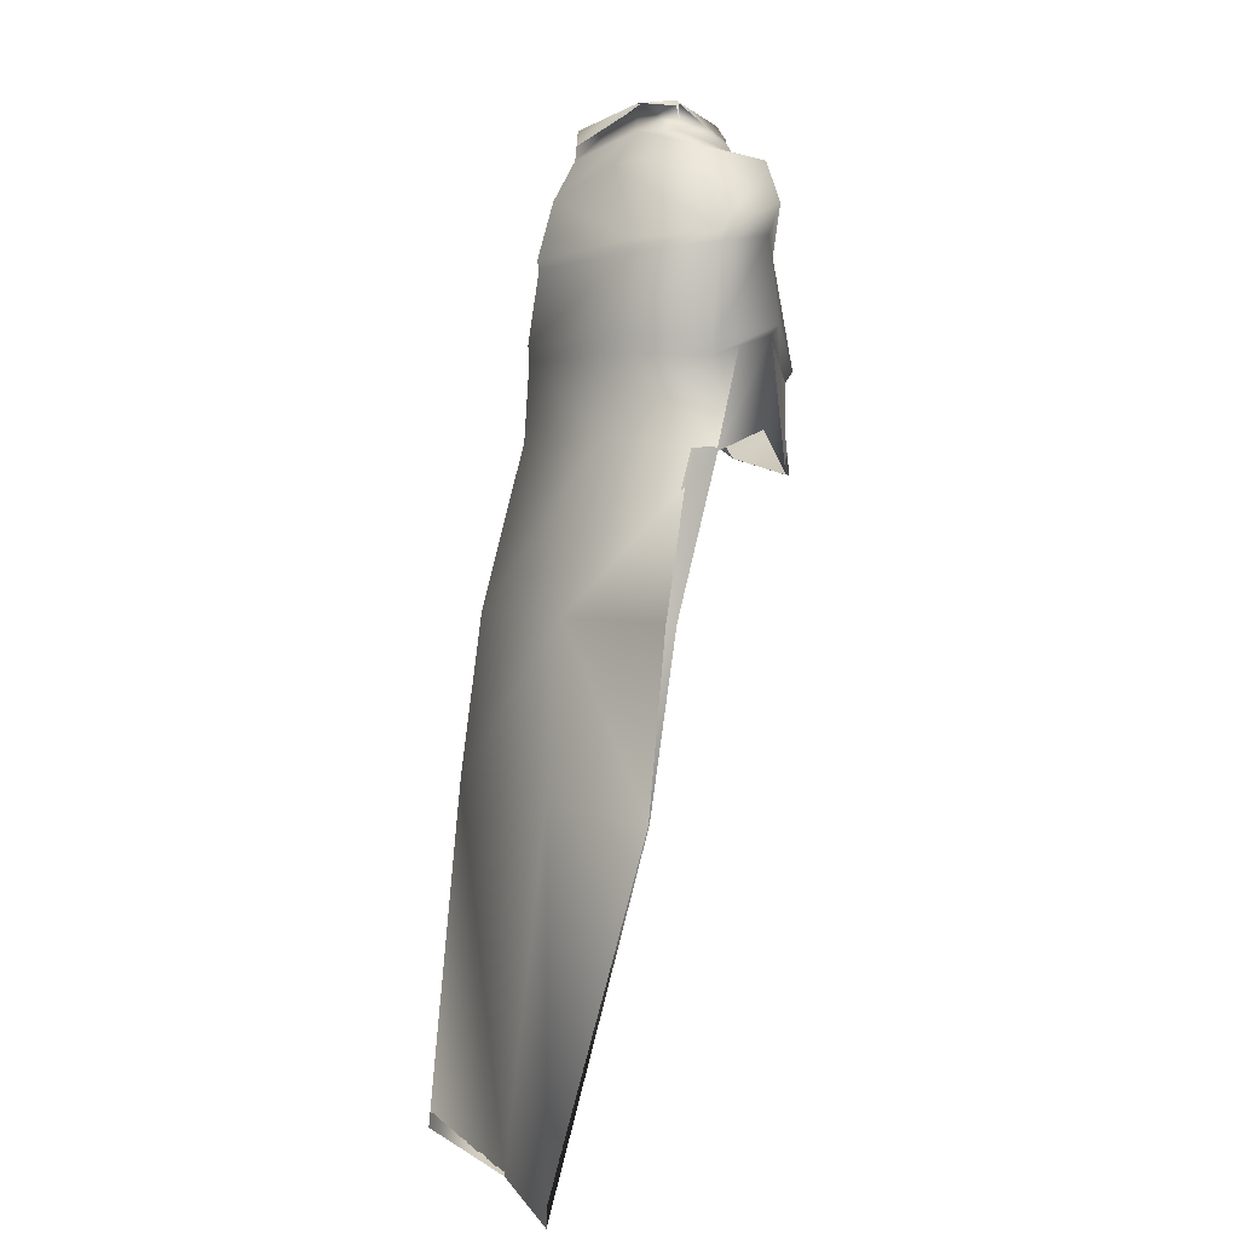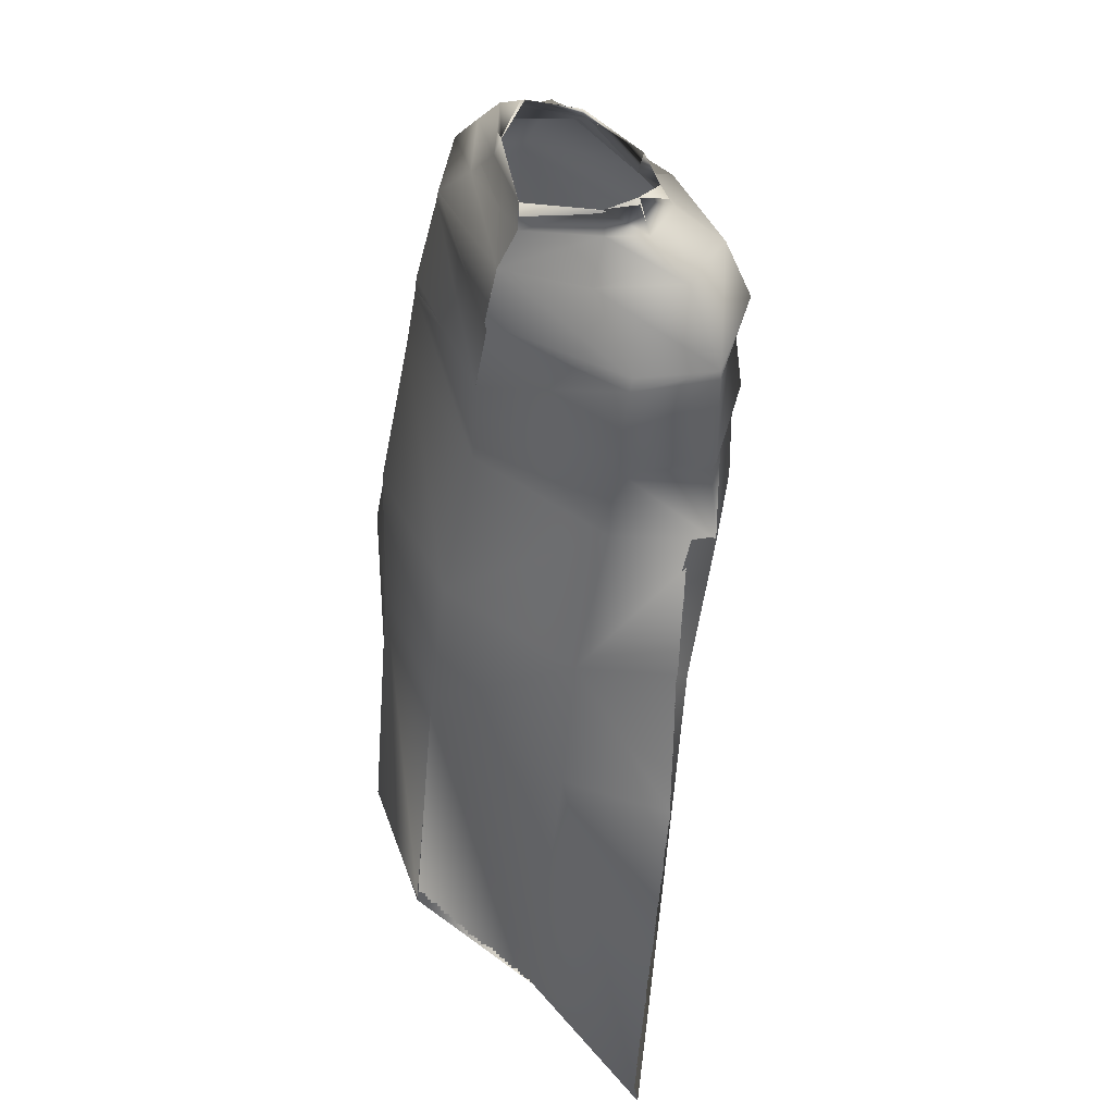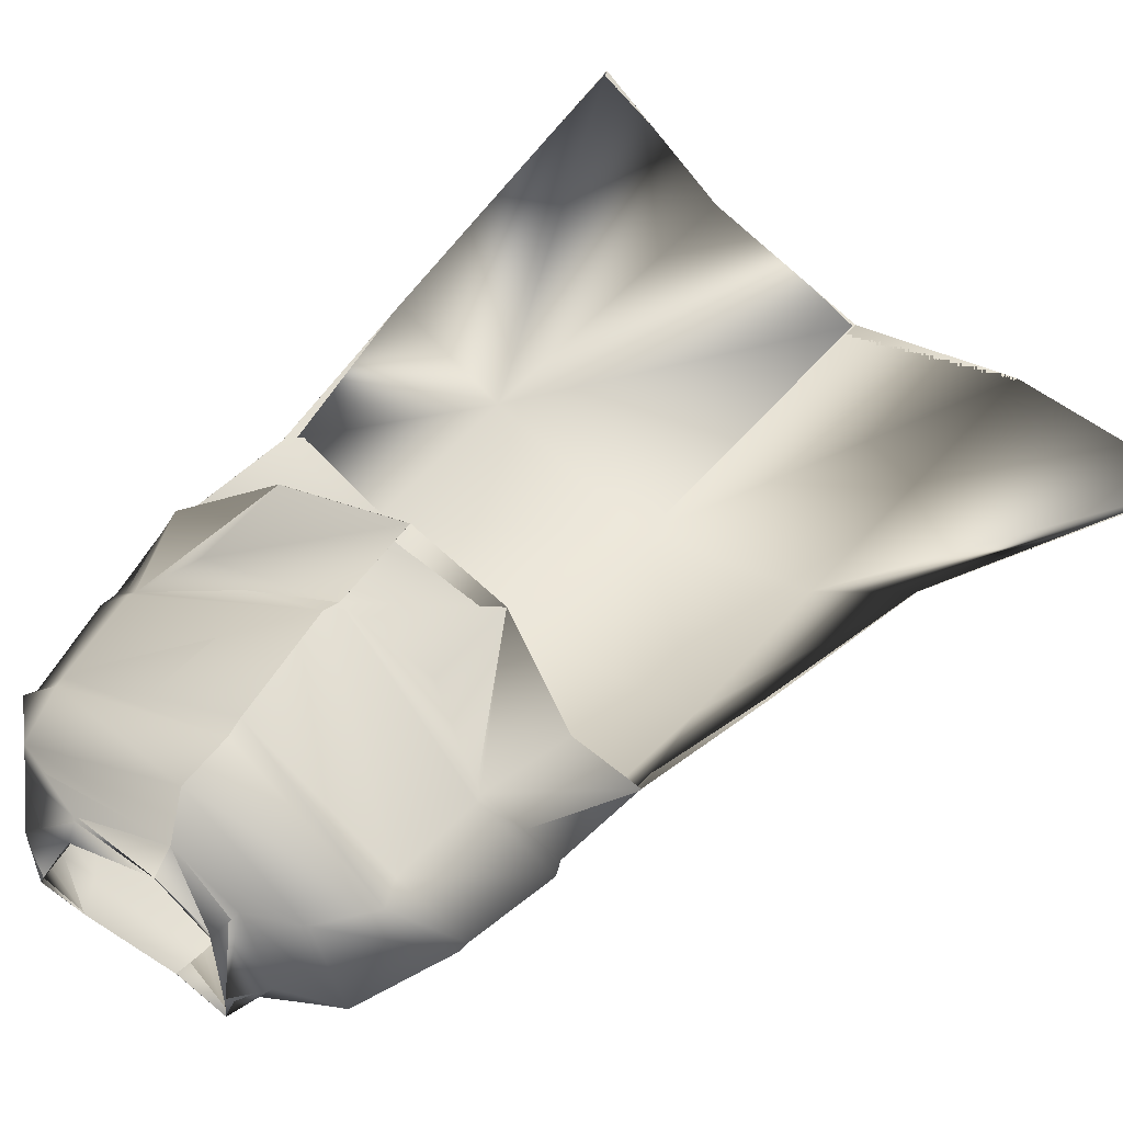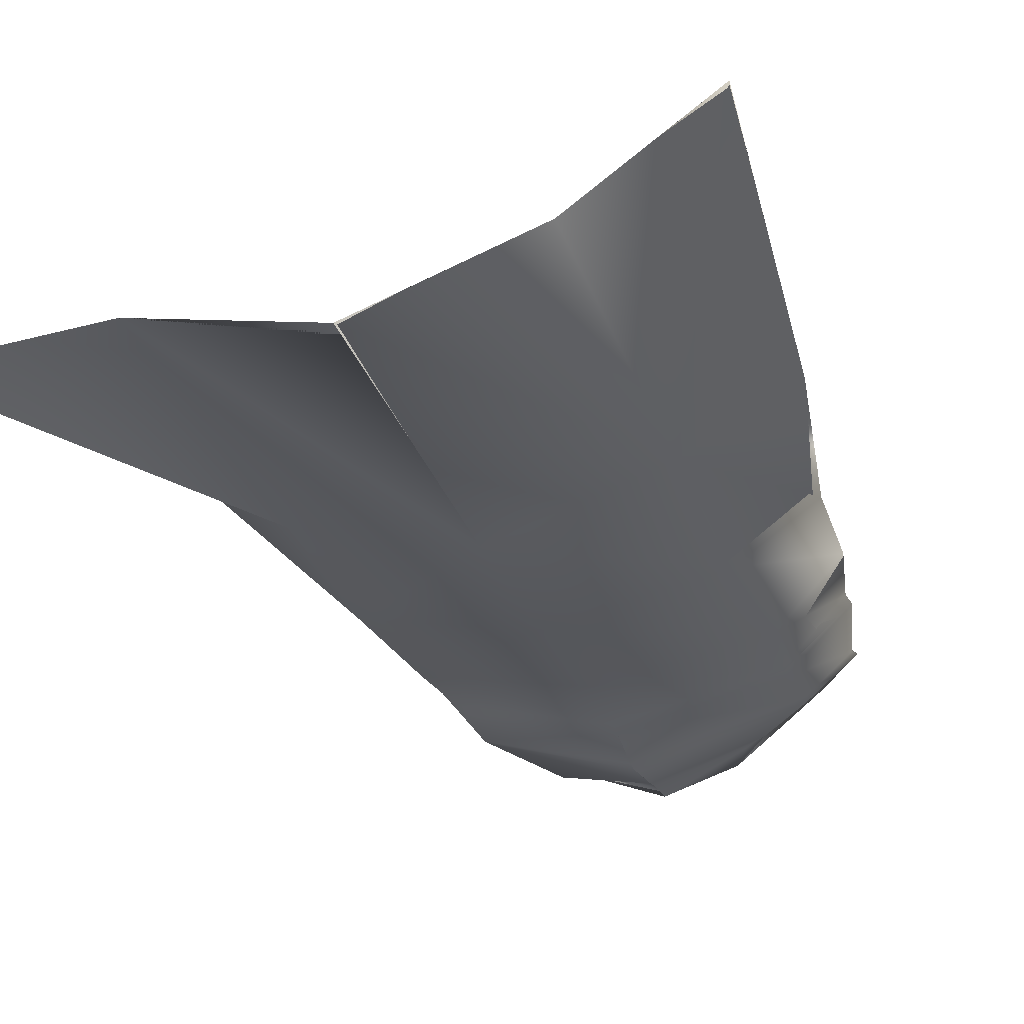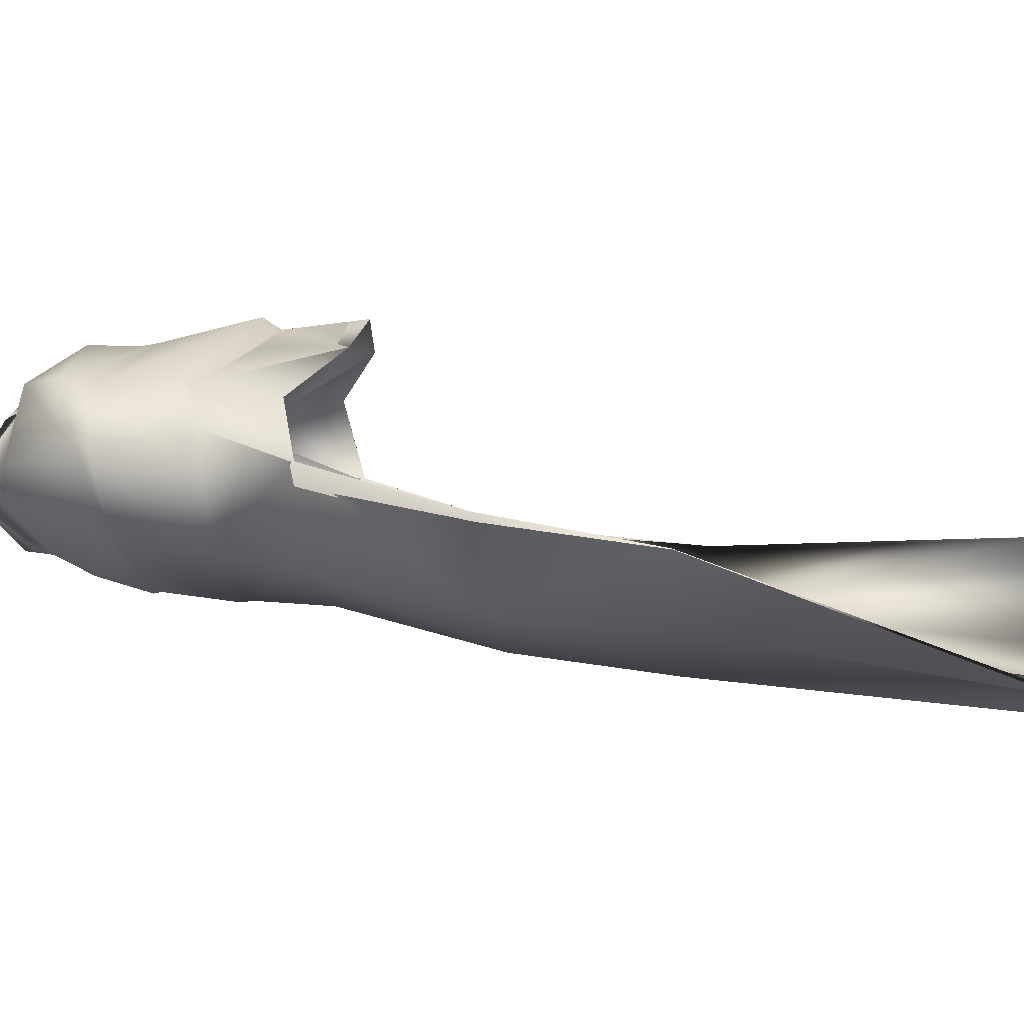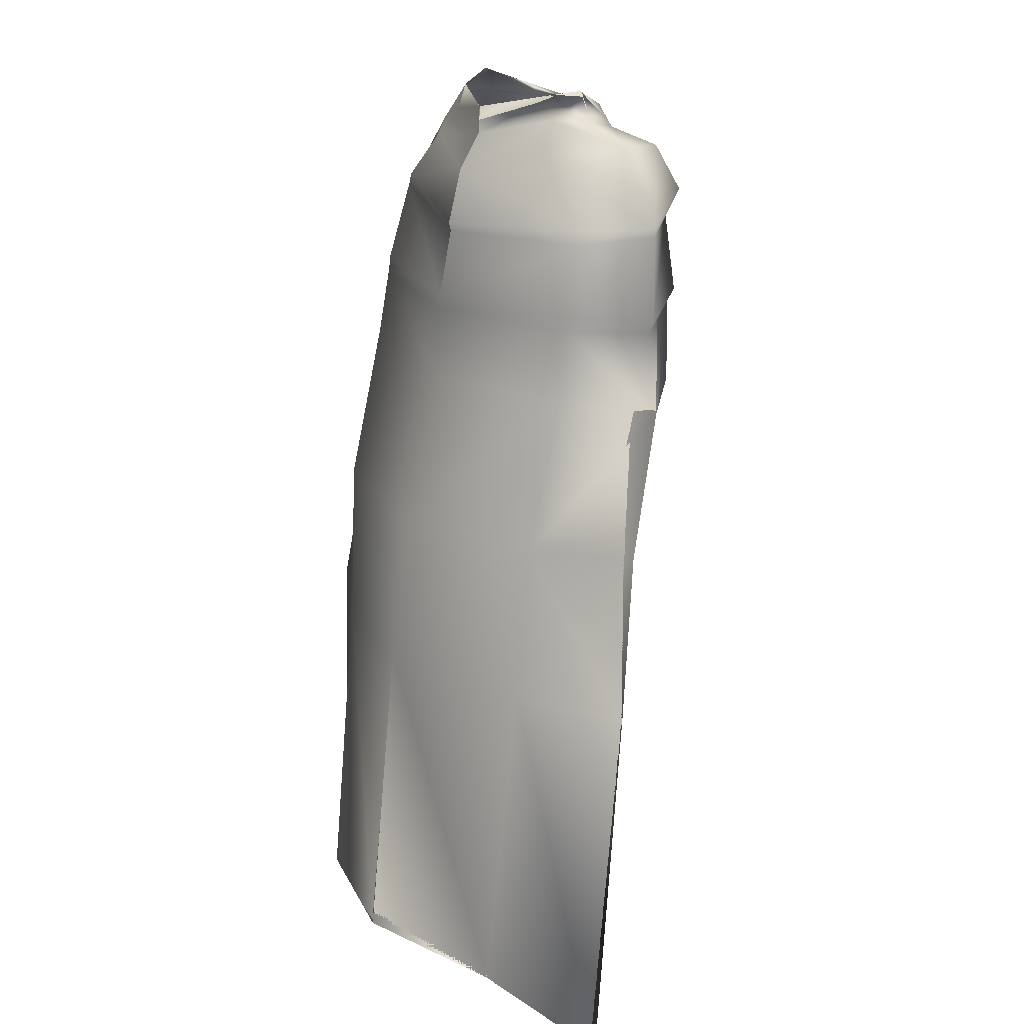
<metadata>
{"format":"obj","ext":"obj","renderer":"f3d","projection":"perspective","resolution":1024,"background":"white","views":[{"elev":0.9,"azim":-101.5,"up":"+Y"},{"elev":43.4,"azim":-125.3,"up":"+Y"},{"elev":55.5,"azim":-141.0,"up":"+Z"},{"elev":-36.8,"azim":19.2,"up":"+Z"},{"elev":1.6,"azim":-80.1,"up":"+Z"},{"elev":16.7,"azim":-125.2,"up":"+Y"}]}
</metadata>
<code>
o Capa_Stand_Cylinder.003
v 0.133 2.546 -0.115
v 0.101 2.601 -0.1211
v 0.2294 2.582 -0.038
v 0.1501 2.628 -0.03292
v 0.1256 2.559 0.09142
v 0.1099 2.574 0.07356
v 0.1872 2.488 -0.1344
v 0.3039 2.509 -0.03988
v 0.2631 2.52 0.1066
v 0.298 2.384 -0.1411
v 0.4021 2.413 -0.03189
v 0.3124 2.408 0.08043
v 0.2994 2.196 -0.1982
v 0.4379 2.207 -0.05396
v 0.3445 2.218 0.07756
v 0.3258 2.021 -0.2159
v 0.4614 2.04 -0.05508
v 0.3847 2.065 0.09859
v 0.3295 1.691 -0.2934
v 0.4888 1.731 -0.1518
v 0.3302 1.352 -0.304
v 0.5507 1.357 -0.1904
v 0.2439 1.97 0.1895
v 0.3193 2.388 0.07327
v 0.3952 2.39 -0.03875
v 0.3016 2.362 -0.143
v 0.3462 2.205 0.06684
v 0.4321 2.176 -0.05221
v 0.3044 2.161 -0.2025
v 0.2312 2.142 0.1306
v 0.3419 0.6904 -0.3609
v 0.6076 0.694 -0.1688
v 0.1337 2.547 -0.1168
v 0.1011 2.601 -0.1211
v 0.229 2.582 -0.03497
v 0.1489 2.628 -0.0346
v 0.1248 2.554 0.09216
v 0.1118 2.588 0.07347
v 0.187 2.487 -0.1331
v 0.3038 2.509 -0.04006
v 0.2632 2.52 0.107
v 0.2986 2.383 -0.1412
v 0.4019 2.413 -0.03218
v 0.3126 2.408 0.08053
v 0.2999 2.196 -0.2008
v 0.4383 2.207 -0.054
v 0.3438 2.218 0.076
v 0.3255 2.021 -0.2153
v 0.4613 2.04 -0.05513
v 0.3843 2.066 0.09844
v 0.3293 1.691 -0.2934
v 0.4886 1.731 -0.1518
v 0.3307 1.352 -0.3054
v 0.5506 1.357 -0.1905
v 0.2439 1.97 0.1894
v 0.3194 2.388 0.07336
v 0.3951 2.391 -0.03908
v 0.3019 2.361 -0.1437
v 0.3456 2.205 0.06595
v 0.4331 2.177 -0.05214
v 0.3037 2.161 -0.2019
v 0.2479 2.142 0.1795
v 0.3419 0.6905 -0.361
v 0.6075 0.6941 -0.1688
v -0.0514 2.511 -0.1896
v -0.04722 2.568 -0.1842
v -0.1961 2.545 -0.1006
v -0.1885 2.597 -0.09964
v -0.2379 2.541 -0.02861
v -0.201 2.604 -0.03164
v -0.1642 2.517 0.08293
v -0.1501 2.567 0.05901
v -0.02271 2.509 0.1041
v -0.04011 2.561 0.1042
v -0.03864 2.436 -0.2299
v -0.2351 2.476 -0.1538
v -0.3478 2.499 -0.0254
v -0.2706 2.487 0.1211
v -0.01143 2.459 0.1984
v -0.03993 2.324 -0.2609
v -0.3392 2.33 -0.1386
v -0.421 2.337 0.000751
v -0.3404 2.4 0.1301
v -0.006098 2.356 0.1961
v -0.02471 2.166 -0.2759
v -0.3376 2.155 -0.1725
v -0.4453 2.143 -0.01794
v -0.3306 2.183 0.1302
v 0.006963 2.128 0.2485
v -0.01801 1.984 -0.2822
v -0.3502 1.978 -0.1933
v -0.4546 1.949 -0.01291
v -0.3542 1.993 0.09531
v 0.01154 1.926 0.2438
v -0.01433 1.665 -0.3631
v -0.3483 1.659 -0.2685
v -0.4861 1.648 -0.09307
v -0.006951 1.351 -0.4021
v -0.3436 1.33 -0.2961
v -0.5291 1.308 -0.1504
v -0.1719 1.922 0.1861
v -0.04165 2.307 -0.2578
v -0.3141 2.346 0.1154
v -0.4215 2.318 0.000529
v -0.3427 2.304 -0.1458
v -0.001536 2.322 0.2024
v -0.02325 2.133 -0.2733
v 0.008711 2.091 0.2251
v -0.3214 2.166 0.1184
v -0.4325 2.117 -0.01801
v -0.3342 2.125 -0.1705
v -0.1652 2.06 0.1668
v 0.006067 0.6898 -0.4619
v -0.3338 0.6714 -0.3703
v -0.7214 0.676 -0.3625
v -0.05103 2.511 -0.1905
v -0.04619 2.567 -0.184
v -0.1968 2.546 -0.102
v -0.1885 2.598 -0.09942
v -0.2388 2.542 -0.02981
v -0.2008 2.604 -0.03145
v -0.1645 2.518 0.08326
v -0.1512 2.563 0.05882
v -0.02252 2.508 0.1041
v -0.04026 2.561 0.1043
v -0.0388 2.436 -0.23
v -0.2346 2.477 -0.1528
v -0.3478 2.498 -0.02401
v -0.2708 2.487 0.1213
v -0.01174 2.46 0.1971
v -0.03994 2.324 -0.2609
v -0.3391 2.331 -0.1384
v -0.4212 2.338 0.000609
v -0.3407 2.4 0.1302
v -0.00608 2.356 0.1961
v -0.02488 2.166 -0.276
v -0.338 2.156 -0.1731
v -0.4461 2.144 -0.01928
v -0.3299 2.183 0.1278
v 0.006943 2.128 0.2484
v -0.01828 1.984 -0.282
v -0.3504 1.979 -0.1933
v -0.4545 1.949 -0.01289
v -0.3541 1.993 0.09519
v 0.01146 1.926 0.2438
v -0.01451 1.665 -0.3631
v -0.3484 1.659 -0.2686
v -0.4861 1.648 -0.09306
v -0.007018 1.351 -0.4021
v -0.3436 1.33 -0.2963
v -0.529 1.308 -0.1504
v -0.1719 1.922 0.186
v -0.04169 2.307 -0.2577
v -0.3142 2.346 0.1154
v -0.4219 2.318 0.00025
v -0.3428 2.304 -0.1458
v -0.001634 2.321 0.2023
v -0.02346 2.134 -0.2735
v 0.00882 2.091 0.2252
v -0.3218 2.166 0.1163
v -0.4345 2.118 -0.01935
v -0.3349 2.125 -0.1718
v -0.1695 2.087 0.1868
v 0.006044 0.6898 -0.4619
v -0.3338 0.6714 -0.3703
v -0.7214 0.676 -0.3626
f 65 1 66
f 1 3 2
f 3 5 6
f 5 73 74
f 5 9 73
f 3 8 5
f 1 7 8
f 65 75 7
f 9 12 79
f 8 11 9
f 7 10 11
f 75 80 10
f 24 15 89
f 25 14 24
f 26 13 25
f 102 85 26
f 30 23 94
f 28 17 27
f 29 16 28
f 107 90 29
f 16 19 17
f 90 95 16
f 19 21 20
f 95 98 19
f 27 18 23
f 11 25 12
f 10 26 11
f 80 102 10
f 12 24 84
f 14 28 15
f 13 29 14
f 85 107 29
f 89 30 108
f 22 21 32
f 21 98 113
f 116 117 33
f 33 34 35
f 35 36 38
f 37 38 125
f 37 124 41
f 35 37 40
f 33 35 40
f 116 33 39
f 41 130 44
f 40 41 43
f 39 40 43
f 126 39 42
f 56 157 140
f 57 56 46
f 58 57 45
f 153 58 136
f 62 159 145
f 60 59 49
f 61 60 48
f 158 61 141
f 48 49 51
f 141 48 146
f 51 52 53
f 146 51 149
f 59 62 55
f 43 44 57
f 42 43 58
f 131 42 153
f 44 135 56
f 46 47 60
f 45 46 61
f 136 45 158
f 59 159 62
f 54 64 53
f 53 63 164
f 6 74 38
f 94 23 55
f 32 31 63
f 2 4 34
f 66 2 117
f 4 6 38
f 18 17 50
f 17 20 52
f 22 32 54
f 31 113 63
f 23 18 50
f 20 22 54
f 65 66 68
f 67 68 69
f 69 70 71
f 71 72 73
f 71 73 78
f 69 71 77
f 67 69 77
f 65 67 75
f 78 79 83
f 77 78 82
f 76 77 82
f 75 76 81
f 103 106 89
f 104 103 87
f 105 104 86
f 102 105 85
f 112 108 101
f 110 109 92
f 111 110 92
f 107 111 91
f 91 92 96
f 90 91 95
f 96 97 100
f 95 96 98
f 109 112 101
f 82 83 104
f 81 82 105
f 80 81 105
f 83 84 106
f 87 88 110
f 86 87 111
f 85 86 107
f 109 108 112
f 100 115 99
f 99 114 98
f 116 118 119
f 118 120 119
f 120 122 121
f 122 124 123
f 122 129 124
f 120 128 122
f 118 127 128
f 116 126 118
f 129 134 130
f 128 133 129
f 127 132 133
f 126 131 132
f 154 139 140
f 155 138 154
f 156 137 155
f 153 136 156
f 163 152 159
f 161 143 160
f 162 142 143
f 158 141 142
f 142 147 143
f 141 146 142
f 147 150 151
f 146 149 147
f 160 144 152
f 133 155 134
f 132 156 133
f 131 153 156
f 134 154 157
f 138 161 139
f 137 162 138
f 136 158 137
f 160 163 159
f 151 150 166
f 150 149 165
f 72 123 74
f 89 140 159
f 94 145 152
f 73 124 79
f 115 166 165
f 102 153 80
f 68 119 121
f 79 130 84
f 106 157 89
f 66 117 68
f 74 125 124
f 85 136 102
f 113 164 149
f 70 121 72
f 93 144 92
f 92 143 97
f 100 151 115
f 75 126 116
f 114 165 164
f 108 159 94
f 101 152 144
f 80 131 126
f 97 148 100
f 65 116 117
f 84 135 106
f 1 2 66
f 3 4 2
f 4 3 6
f 6 5 74
f 9 79 73
f 8 9 5
f 3 1 8
f 1 65 7
f 12 84 79
f 11 12 9
f 8 7 11
f 7 75 10
f 106 24 89
f 14 15 24
f 13 14 25
f 85 13 26
f 108 30 94
f 17 18 27
f 16 17 28
f 90 16 29
f 19 20 17
f 95 19 16
f 21 22 20
f 98 21 19
f 30 27 23
f 25 24 12
f 26 25 11
f 102 26 10
f 24 106 84
f 28 27 15
f 29 28 14
f 13 85 29
f 15 27 89
f 27 30 89
f 21 31 32
f 31 21 113
f 117 34 33
f 34 36 35
f 37 35 38
f 124 37 125
f 124 130 41
f 37 41 40
f 39 33 40
f 126 116 39
f 130 135 44
f 41 44 43
f 42 39 43
f 131 126 42
f 47 56 140
f 56 47 46
f 57 46 45
f 58 45 136
f 55 62 145
f 59 50 49
f 60 49 48
f 61 48 141
f 49 52 51
f 48 51 146
f 52 54 53
f 51 53 149
f 50 59 55
f 44 56 57
f 43 57 58
f 42 58 153
f 135 157 56
f 47 59 60
f 46 60 61
f 45 61 158
f 47 140 59
f 140 159 59
f 64 63 53
f 149 53 164
f 74 125 38
f 145 94 55
f 64 32 63
f 4 36 34
f 2 34 117
f 36 4 38
f 17 49 50
f 49 17 52
f 32 64 54
f 113 164 63
f 55 23 50
f 52 20 54
f 67 65 68
f 68 70 69
f 70 72 71
f 72 74 73
f 73 79 78
f 71 78 77
f 76 67 77
f 67 76 75
f 79 84 83
f 78 83 82
f 81 76 82
f 80 75 81
f 88 103 89
f 103 88 87
f 104 87 86
f 105 86 85
f 108 94 101
f 109 93 92
f 91 111 92
f 90 107 91
f 92 97 96
f 91 96 95
f 99 96 100
f 96 99 98
f 93 109 101
f 83 103 104
f 82 104 105
f 102 80 105
f 103 83 106
f 88 109 110
f 87 110 111
f 86 111 107
f 88 89 108
f 109 88 108
f 115 114 99
f 114 113 98
f 117 116 119
f 120 121 119
f 122 123 121
f 124 125 123
f 129 130 124
f 128 129 122
f 120 118 128
f 126 127 118
f 134 135 130
f 133 134 129
f 128 127 133
f 127 126 132
f 157 154 140
f 138 139 154
f 137 138 155
f 136 137 156
f 152 145 159
f 143 144 160
f 161 162 143
f 162 158 142
f 147 148 143
f 146 147 142
f 148 147 151
f 149 150 147
f 163 160 152
f 155 154 134
f 156 155 133
f 132 131 156
f 135 134 157
f 161 160 139
f 162 161 138
f 158 162 137
f 139 160 159
f 140 139 159
f 150 165 166
f 149 164 165
f 123 125 74
f 108 89 159
f 101 94 152
f 124 130 79
f 114 115 165
f 153 131 80
f 70 68 121
f 130 135 84
f 157 140 89
f 117 119 68
f 73 74 124
f 136 153 102
f 98 113 149
f 121 123 72
f 144 143 92
f 143 148 97
f 151 166 115
f 65 75 116
f 113 114 164
f 159 145 94
f 93 101 144
f 75 80 126
f 148 151 100
f 66 65 117
f 135 157 106

</code>
